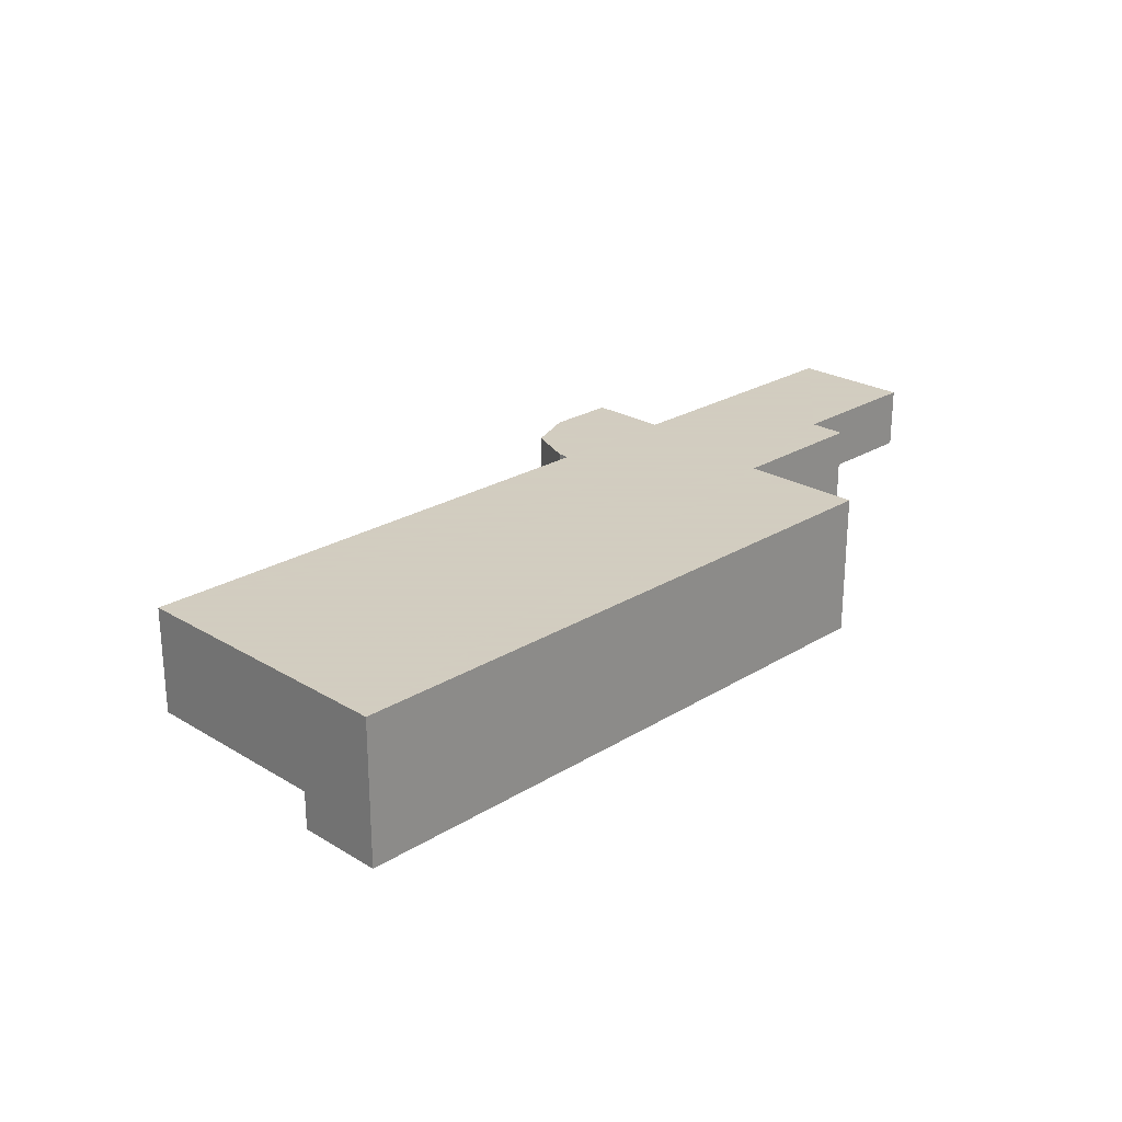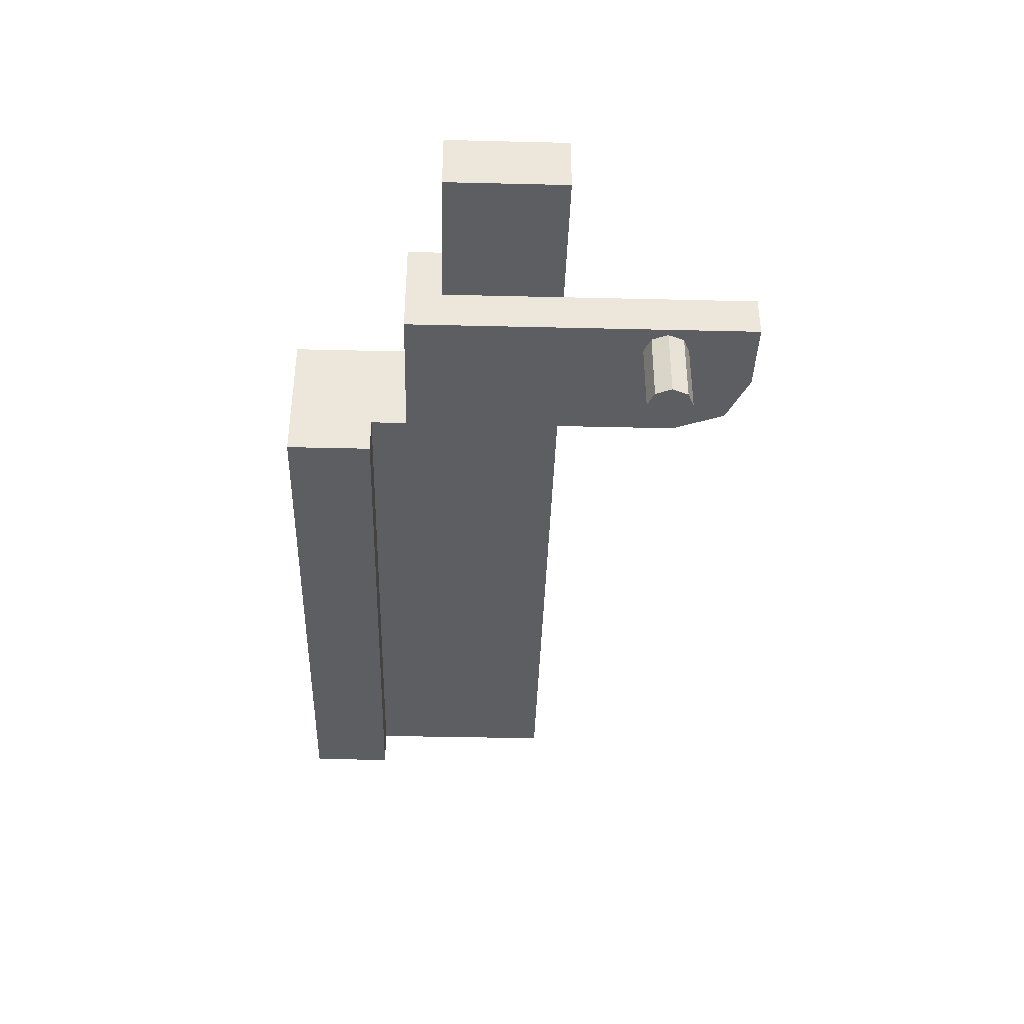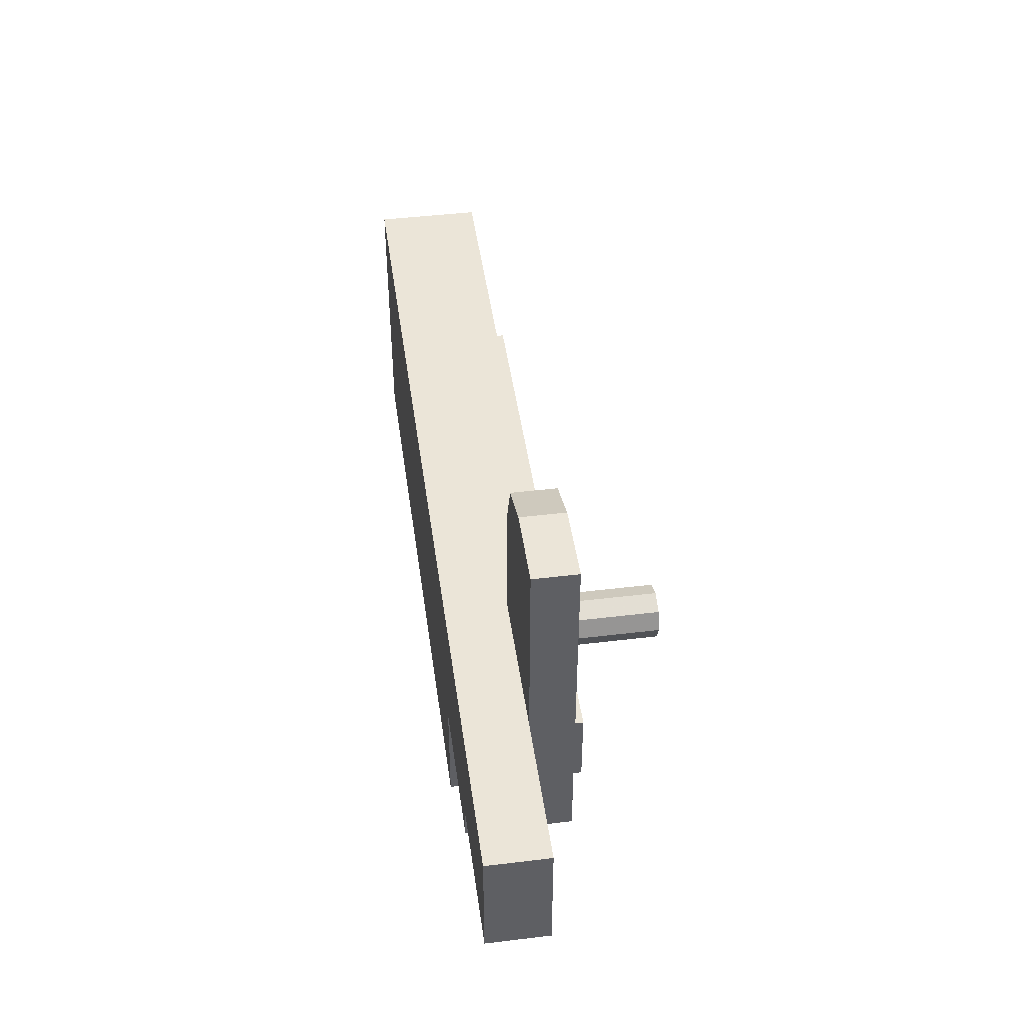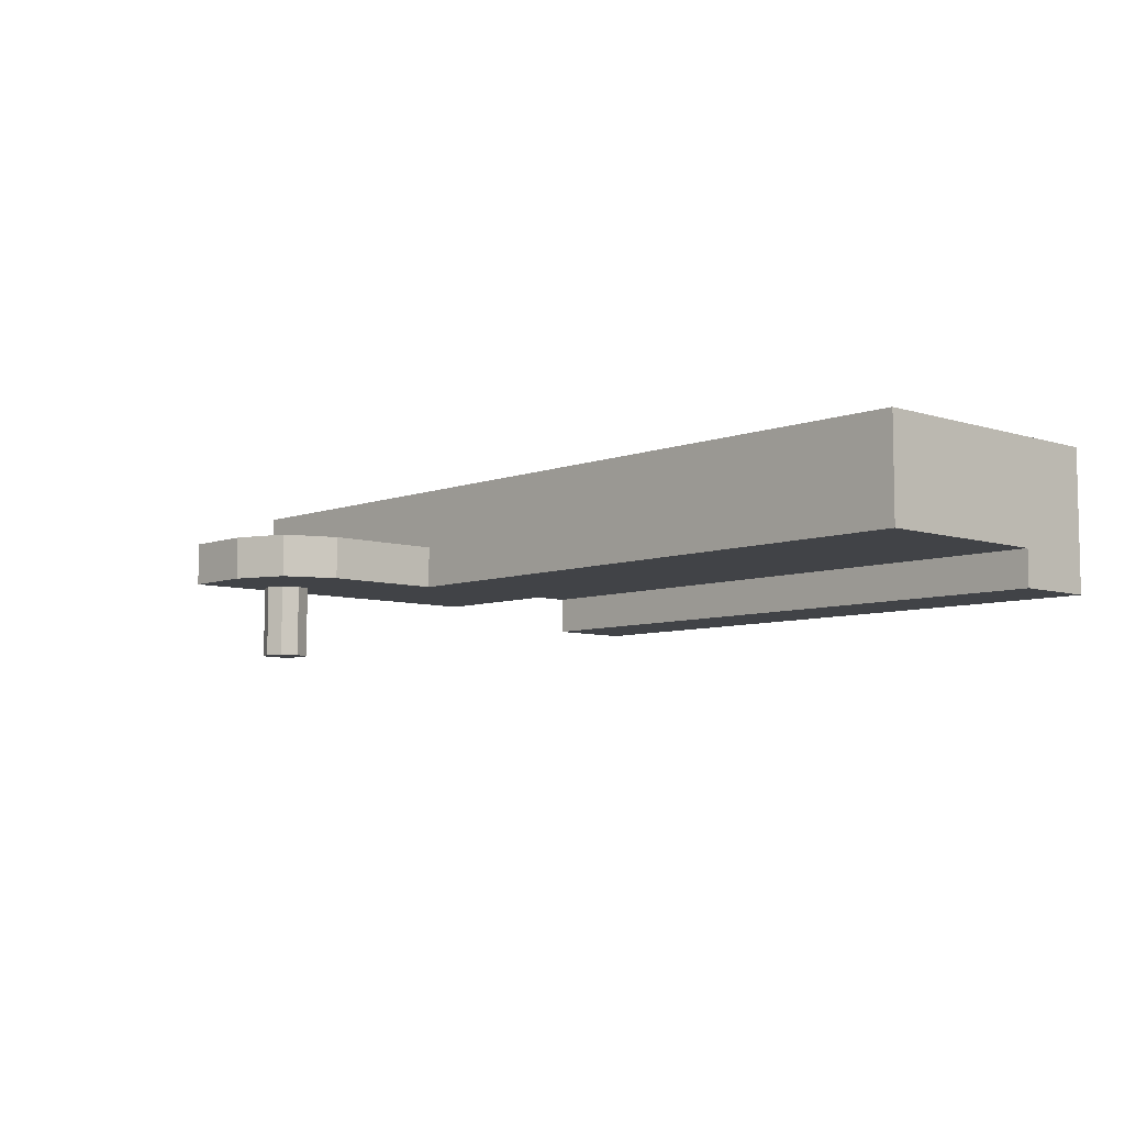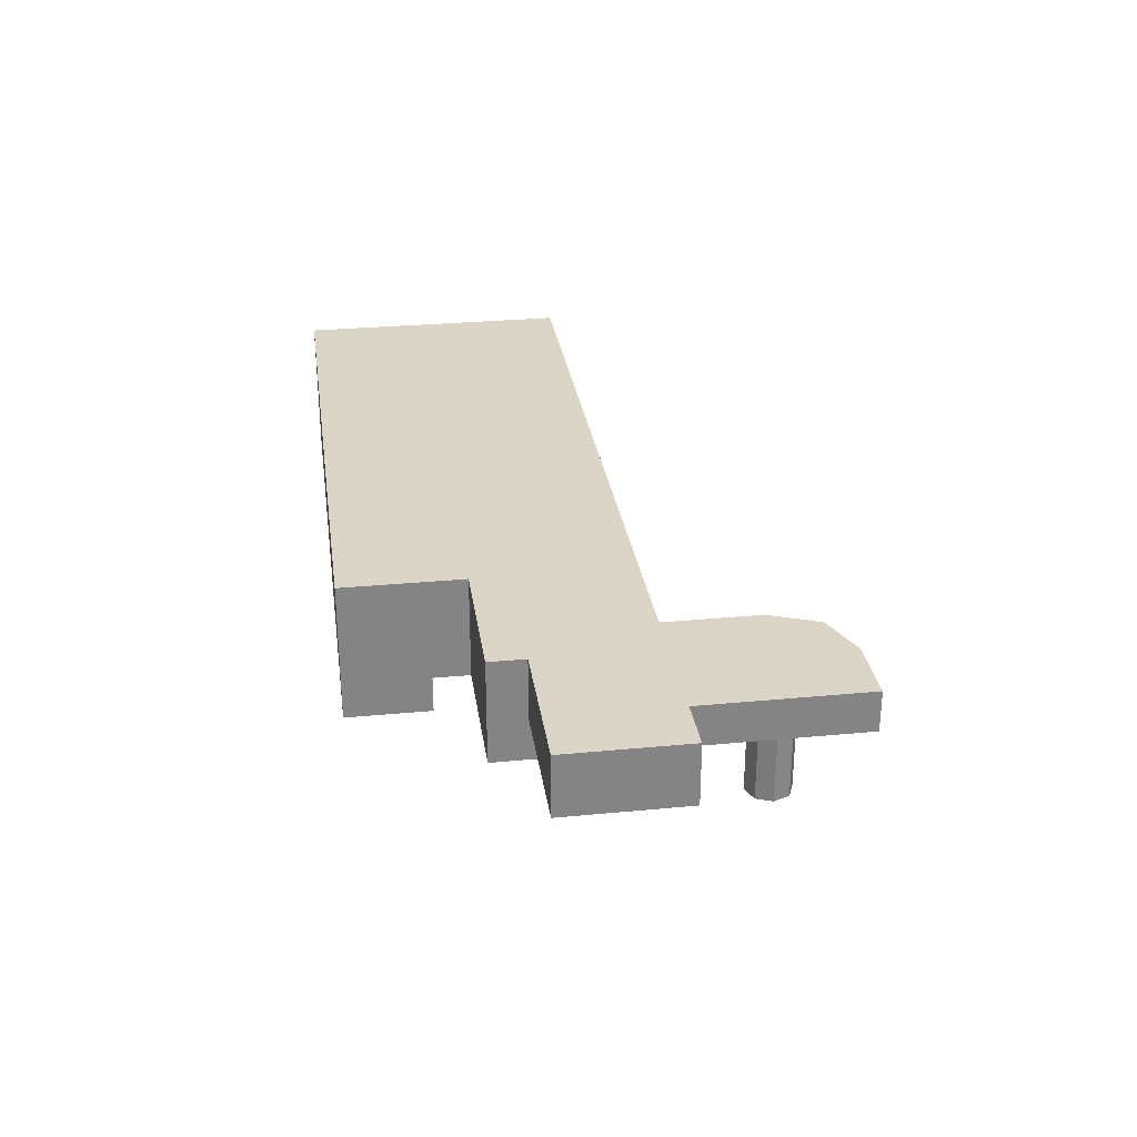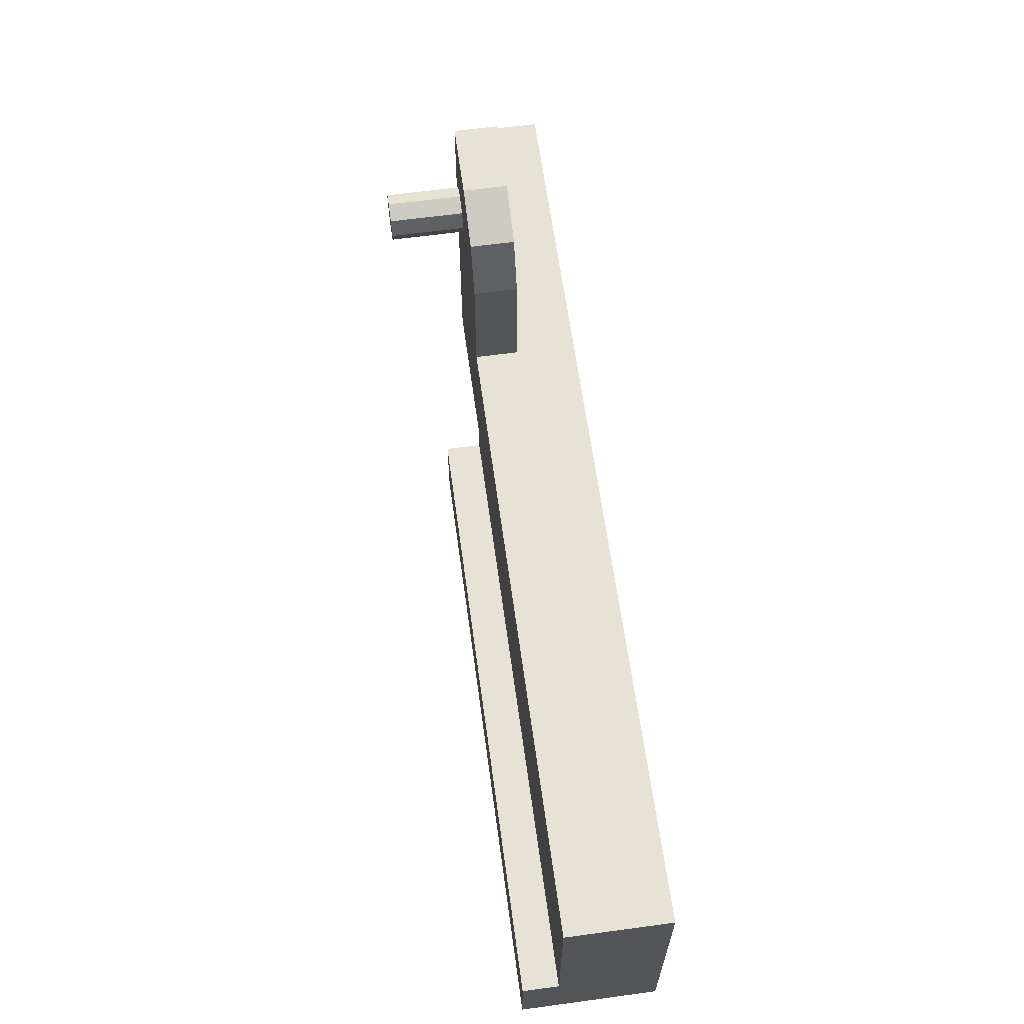
<metadata>
{"format":"obj","ext":"obj","renderer":"f3d","projection":"perspective","resolution":1024,"background":"white","views":[{"elev":24.3,"azim":-45.3,"up":"+Z"},{"elev":-38.8,"azim":88.3,"up":"+Z"},{"elev":45.6,"azim":82.1,"up":"+Y"},{"elev":-7.0,"azim":-132.9,"up":"+Z"},{"elev":29.0,"azim":81.9,"up":"+Z"},{"elev":63.6,"azim":-97.8,"up":"+Y"}]}
</metadata>
<code>
v -3.025 -1.575 -0.25
v -3.025 -1.225 -0.25
v -0.475 -1.225 -0.25
v -0.475 -1.575 -0.25
v -3.025 -1.575 -0.25
v -0.475 -1.575 -0.25
v -0.475 -1.575 0.325
v -3.025 -1.575 0.325
v -0.475 -1.075 0.325
v -0.475 -1.575 0.325
v -3.025 -1.575 0.325
v -3.025 -0.425 0.325
v -3.025 -0.425 -0.1
v -0.475 -0.425 -0.1
v -0.475 -0.425 0.075
v -3.025 -0.425 0.325
v 0.125 -1.075 -0.1
v -0.475 -0.425 -0.1
v -3.025 -0.425 -0.1
v -0.475 -1.075 -0.1
v -3.025 -0.425 -0.1
v -3.025 -1.225 -0.1
v -0.475 -1.225 -0.1
v -0.475 -1.075 -0.1
v -3.025 -1.575 0.325
v -3.025 -1.575 -0.25
v -3.025 -1.225 -0.25
v -3.025 -1.225 -0.1
v -3.025 -0.425 0.325
v -3.025 -1.575 0.325
v -3.025 -1.225 -0.1
v -3.025 -0.425 -0.1
v -0.475 -1.225 -0.1
v -0.475 -1.225 -0.25
v -0.475 -1.575 -0.25
v -0.475 -1.575 0.325
v -0.475 -1.075 -0.1
v -0.475 -1.225 -0.1
v -0.475 -1.575 0.325
v -0.475 -1.075 0.325
v 0.125 -1.075 0.325
v 0.125 -1.075 -0.1
v -0.475 -1.075 -0.1
v -0.475 -1.075 0.325
v 0.125 -0.925 0.325
v 0.125 -1.075 0.325
v -0.475 -1.075 0.325
v -3.025 -0.425 0.325
v 0.125 -1.075 -0.1
v 0.125 -0.425 -0.1
v -0.475 -0.425 -0.1
v -0.475 -0.425 0.075
v 0.125 -0.425 0.075
v 0.725 -0.425 0.325
v -3.025 -0.425 0.325
v 0.725 -0.925 0.075
v 0.725 -0.425 0.075
v 0.725 -0.425 0.325
v 0.725 -0.925 0.325
v 0.725 -0.925 0.075
v 0.125 -0.925 0.075
v 0.125 -0.425 0.075
v 0.725 -0.425 0.075
v 0.725 -0.925 0.075
v 0.725 -0.925 0.325
v 0.125 -0.925 0.325
v 0.125 -0.925 0.075
v 0.725 -0.425 0.325
v 0.725 -0.925 0.325
v 0.125 -0.925 0.325
v -3.025 -0.425 0.325
v 0.125 -0.925 0.325
v 0.125 -0.925 0.075
v 0.125 -1.075 -0.1
v 0.125 -1.075 0.325
v 0.125 -0.425 0.075
v 0.125 -0.425 -0.1
v 0.125 -1.075 -0.1
v 0.125 -0.925 0.075
v -3.025 -1.225 -0.1
v -3.025 -1.225 -0.25
v -0.475 -1.225 -0.25
v -0.475 -1.225 -0.1
v 0.725 -0.425 0.325
v 0.125 -0.425 0.075
v 0.725 -0.425 0.075
v -0.3871 0.2871 0.075
v -0.175 0.375 0.075
v -0.175 0.375 -0.1
v -0.3871 0.2871 -0.1
v -0.475 0.075 0.075
v -0.3871 0.2871 0.075
v -0.3871 0.2871 -0.1
v -0.475 0.075 -0.1
v -0.475 -0.425 0.075
v -0.475 0.075 0.075
v -0.175 0.375 0.075
v 0.125 -0.425 0.075
v -0.175 0.375 0.075
v 0.125 0.375 0.075
v 0.125 -0.425 0.075
v -0.175 0.375 0.075
v -0.3871 0.2871 0.075
v -0.475 0.075 0.075
v -0.475 -0.425 -0.1
v 0.125 -0.425 -0.1
v -0.175 0.375 -0.1
v -0.475 0.075 -0.1
v 0.125 -0.425 -0.1
v 0.125 0.375 -0.1
v -0.175 0.375 -0.1
v -0.175 0.375 -0.1
v -0.3871 0.2871 -0.1
v -0.475 0.075 -0.1
v -0.475 -0.425 -0.1
v -0.475 0.075 -0.1
v -0.475 0.075 0.075
v -0.475 -0.425 0.075
v 0.125 0.375 0.075
v 0.125 0.375 -0.1
v -0.175 0.375 -0.1
v -0.175 0.375 0.075
v 0.125 -0.425 -0.1
v 0.125 0.375 -0.1
v 0.125 0.375 0.075
v 0.125 -0.425 0.075
v 0 0 -0.4
v 0 0.0945 -0.4
v 0.06682 0.06682 -0.4
v 0 0 -0.4
v 0.06682 0.06682 -0.4
v 0.0945 0 -0.4
v 0 0 -0.4
v 0.0945 0 -0.4
v 0.06682 -0.06682 -0.4
v 0 0 -0.4
v 0.06682 -0.06682 -0.4
v 0 -0.0945 -0.4
v 0 0 -0.4
v 0 -0.0945 -0.4
v -0.06682 -0.06682 -0.4
v 0 0 -0.4
v -0.06682 -0.06682 -0.4
v -0.0945 0 -0.4
v 0 0 -0.4
v -0.0945 0 -0.4
v -0.06682 0.06682 -0.4
v 0 0 -0.4
v -0.06682 0.06682 -0.4
v 0 0.0945 -0.4
v 0.06682 0.06682 -0.4
v 0 0.0945 -0.4
v 0 0.0945 -0.1
v 0.06682 0.06682 -0.1
v 0.0945 0 -0.4
v 0.06682 0.06682 -0.4
v 0.06682 0.06682 -0.1
v 0.0945 0 -0.1
v 0.06682 -0.06682 -0.4
v 0.0945 0 -0.4
v 0.0945 0 -0.1
v 0.06682 -0.06682 -0.1
v 0 -0.0945 -0.4
v 0.06682 -0.06682 -0.4
v 0.06682 -0.06682 -0.1
v 0 -0.0945 -0.1
v -0.06682 -0.06682 -0.4
v 0 -0.0945 -0.4
v 0 -0.0945 -0.1
v -0.06682 -0.06682 -0.1
v -0.0945 0 -0.4
v -0.06682 -0.06682 -0.4
v -0.06682 -0.06682 -0.1
v -0.0945 0 -0.1
v -0.06682 0.06682 -0.4
v -0.0945 0 -0.4
v -0.0945 0 -0.1
v -0.06682 0.06682 -0.1
v 0 0.0945 -0.4
v -0.06682 0.06682 -0.4
v -0.06682 0.06682 -0.1
v 0 0.0945 -0.1
g mesh7778868
f 1 2 3
f 3 4 1
f 5 6 7
f 7 8 5
f 9 11 10
f 11 9 12
f 13 15 14
f 15 13 16
f 17 19 18
f 19 17 20
f 21 23 22
f 23 21 24
f 25 27 26
f 27 25 28
f 29 31 30
f 31 29 32
f 33 35 34
f 35 33 36
f 37 39 38
f 39 37 40
g mesh7778870
f 41 43 42
f 43 41 44
f 45 47 46
f 47 45 48
f 49 51 50
f 52 54 53
f 54 52 55
g mesh7778872
f 56 57 58
f 58 59 56
f 60 61 62
f 62 63 60
f 64 65 66
f 66 67 64
f 68 70 69
f 70 68 71
f 72 74 73
f 74 72 75
f 76 78 77
f 78 76 79
g mesh7778874
f 80 82 81
f 82 80 83
f 84 86 85
g mesh7778879
f 87 88 89
f 89 90 87
f 91 92 93
f 93 94 91
f 95 97 96
f 97 95 98
f 99 101 100
g mesh7778883
f 102 103 104
f 105 107 106
f 107 105 108
f 109 111 110
g mesh7778885
f 112 114 113
g mesh7778887
f 115 117 116
f 117 115 118
g mesh7778889
f 119 120 121
f 121 122 119
g mesh7778890
f 123 124 125
f 125 126 123
g mesh7778895
f 127 128 129
f 130 131 132
f 133 134 135
f 136 137 138
f 139 140 141
f 142 143 144
f 145 146 147
f 148 149 150
g mesh7778897
f 151 152 153
f 153 154 151
f 155 156 157
f 157 158 155
f 159 160 161
f 161 162 159
f 163 164 165
f 165 166 163
f 167 168 169
f 169 170 167
f 171 172 173
f 173 174 171
f 175 176 177
f 177 178 175
f 179 180 181
f 181 182 179

</code>
